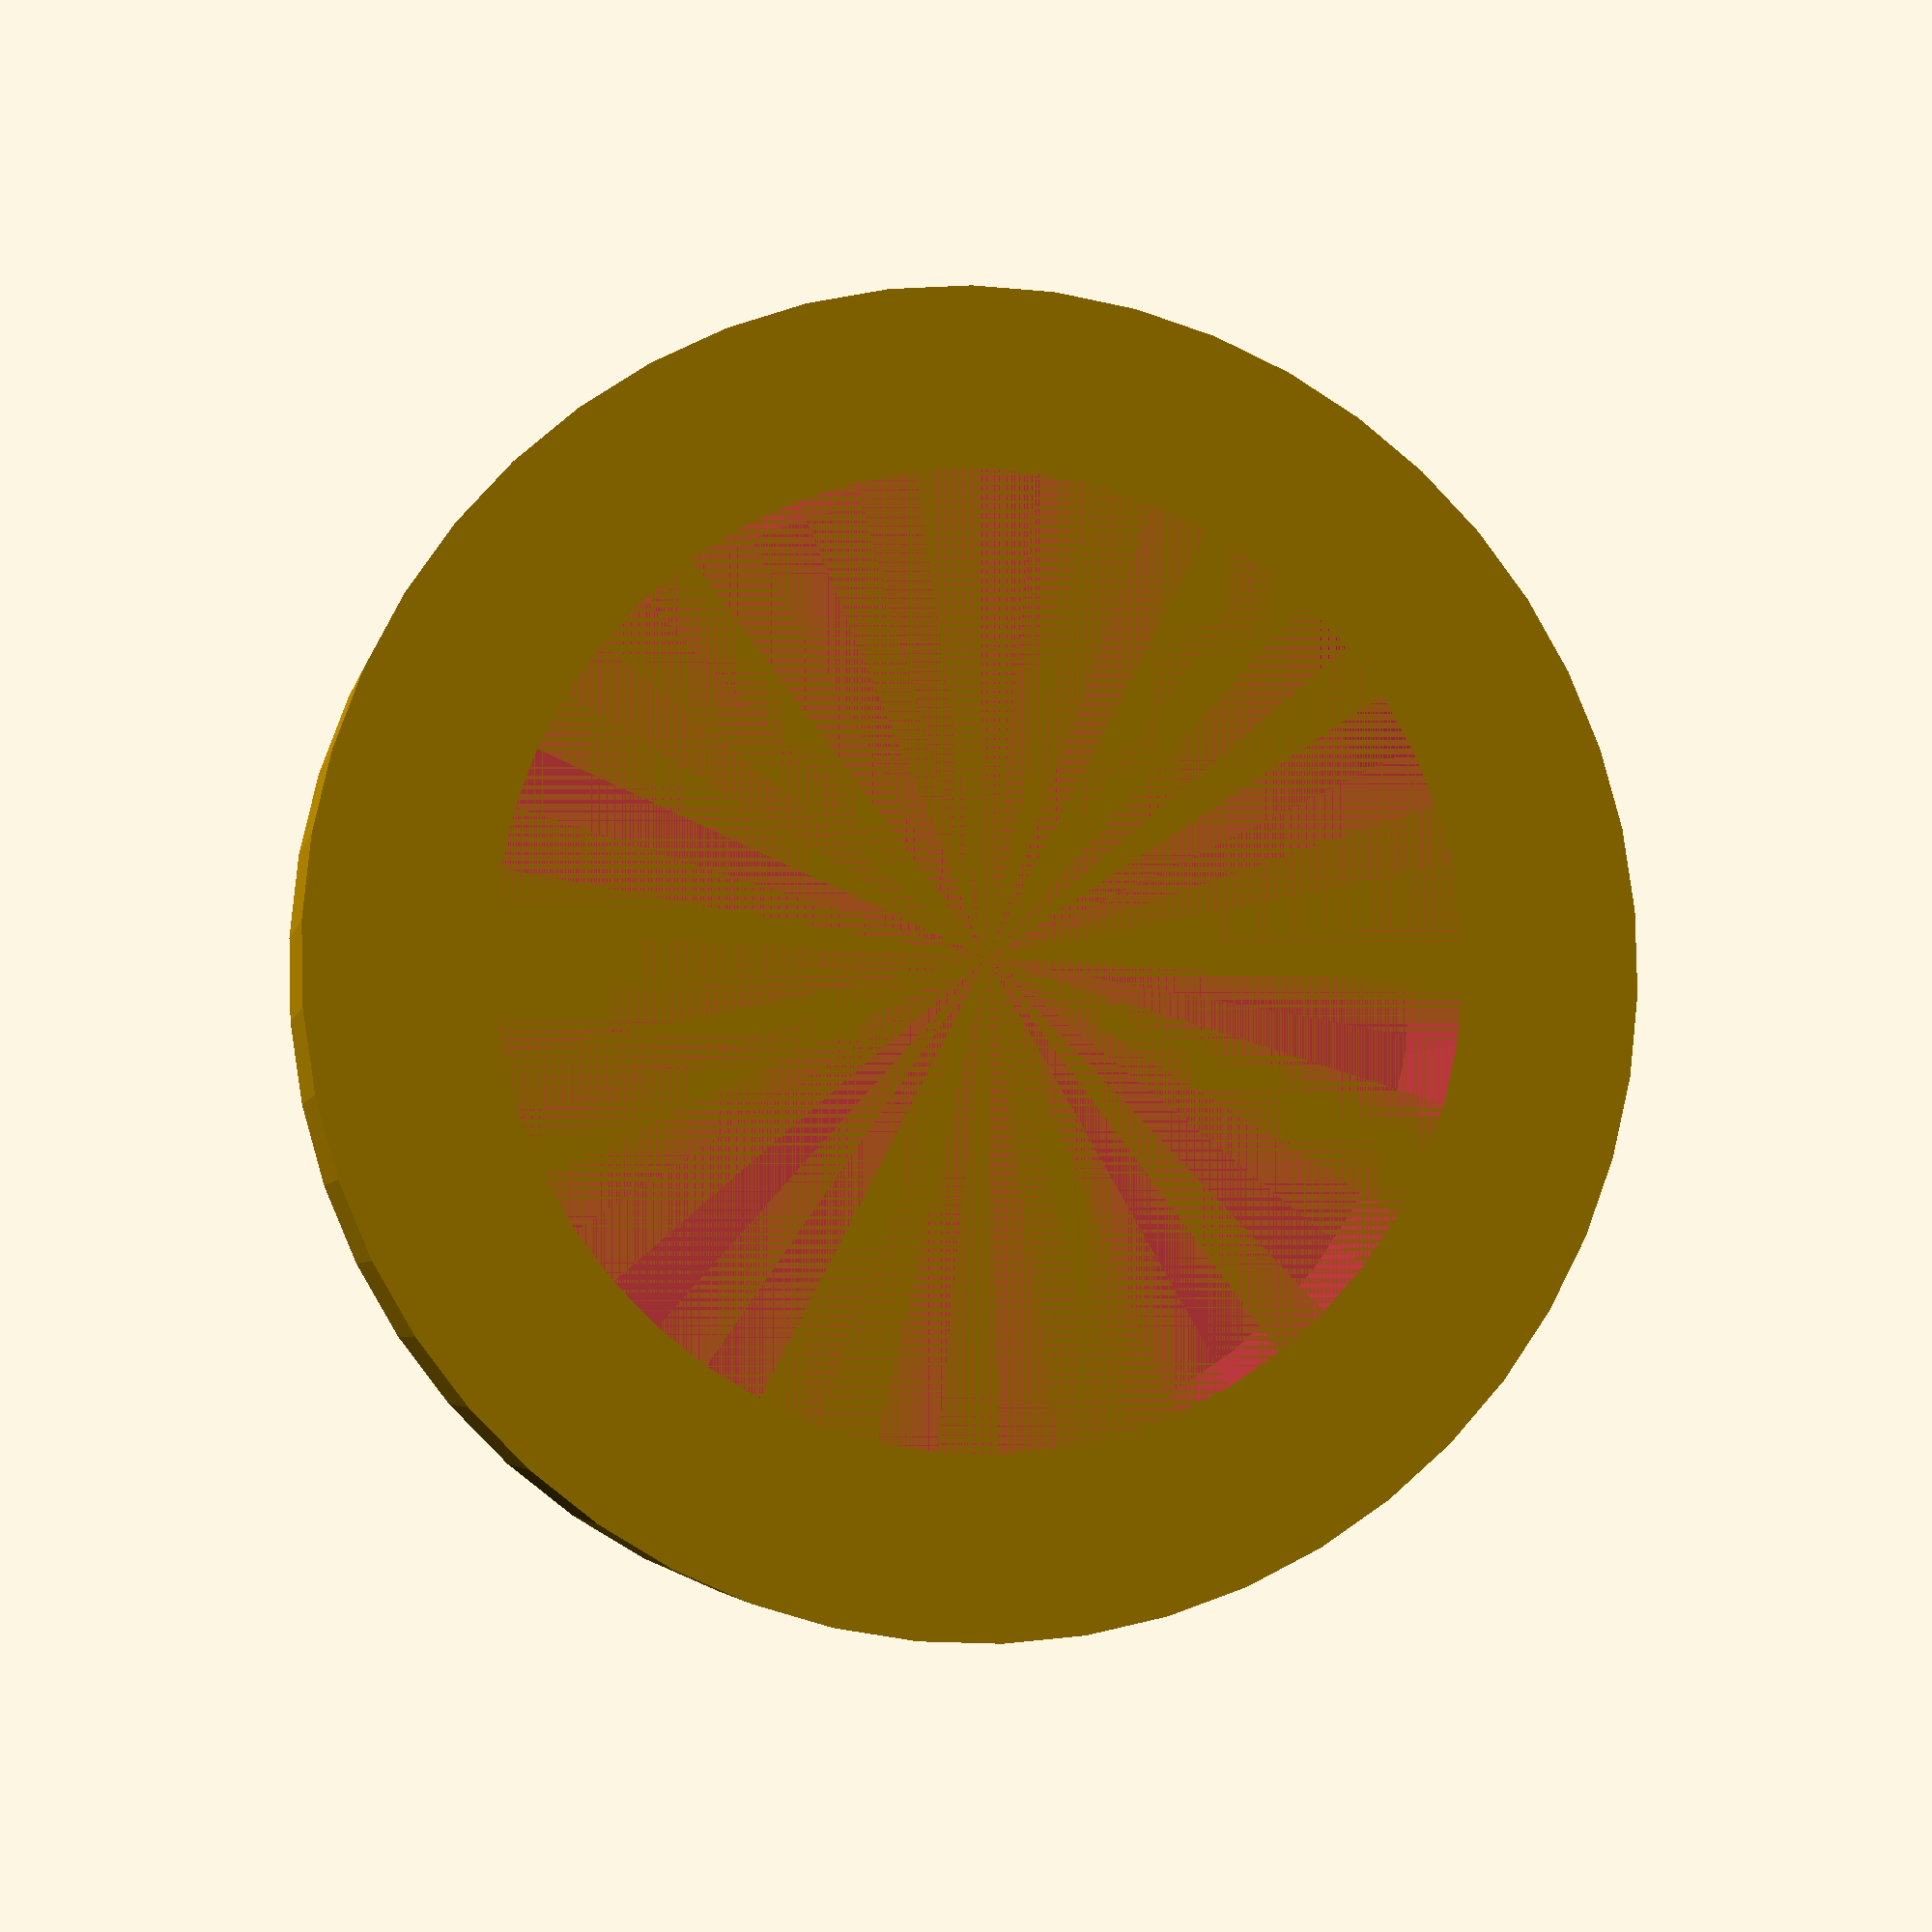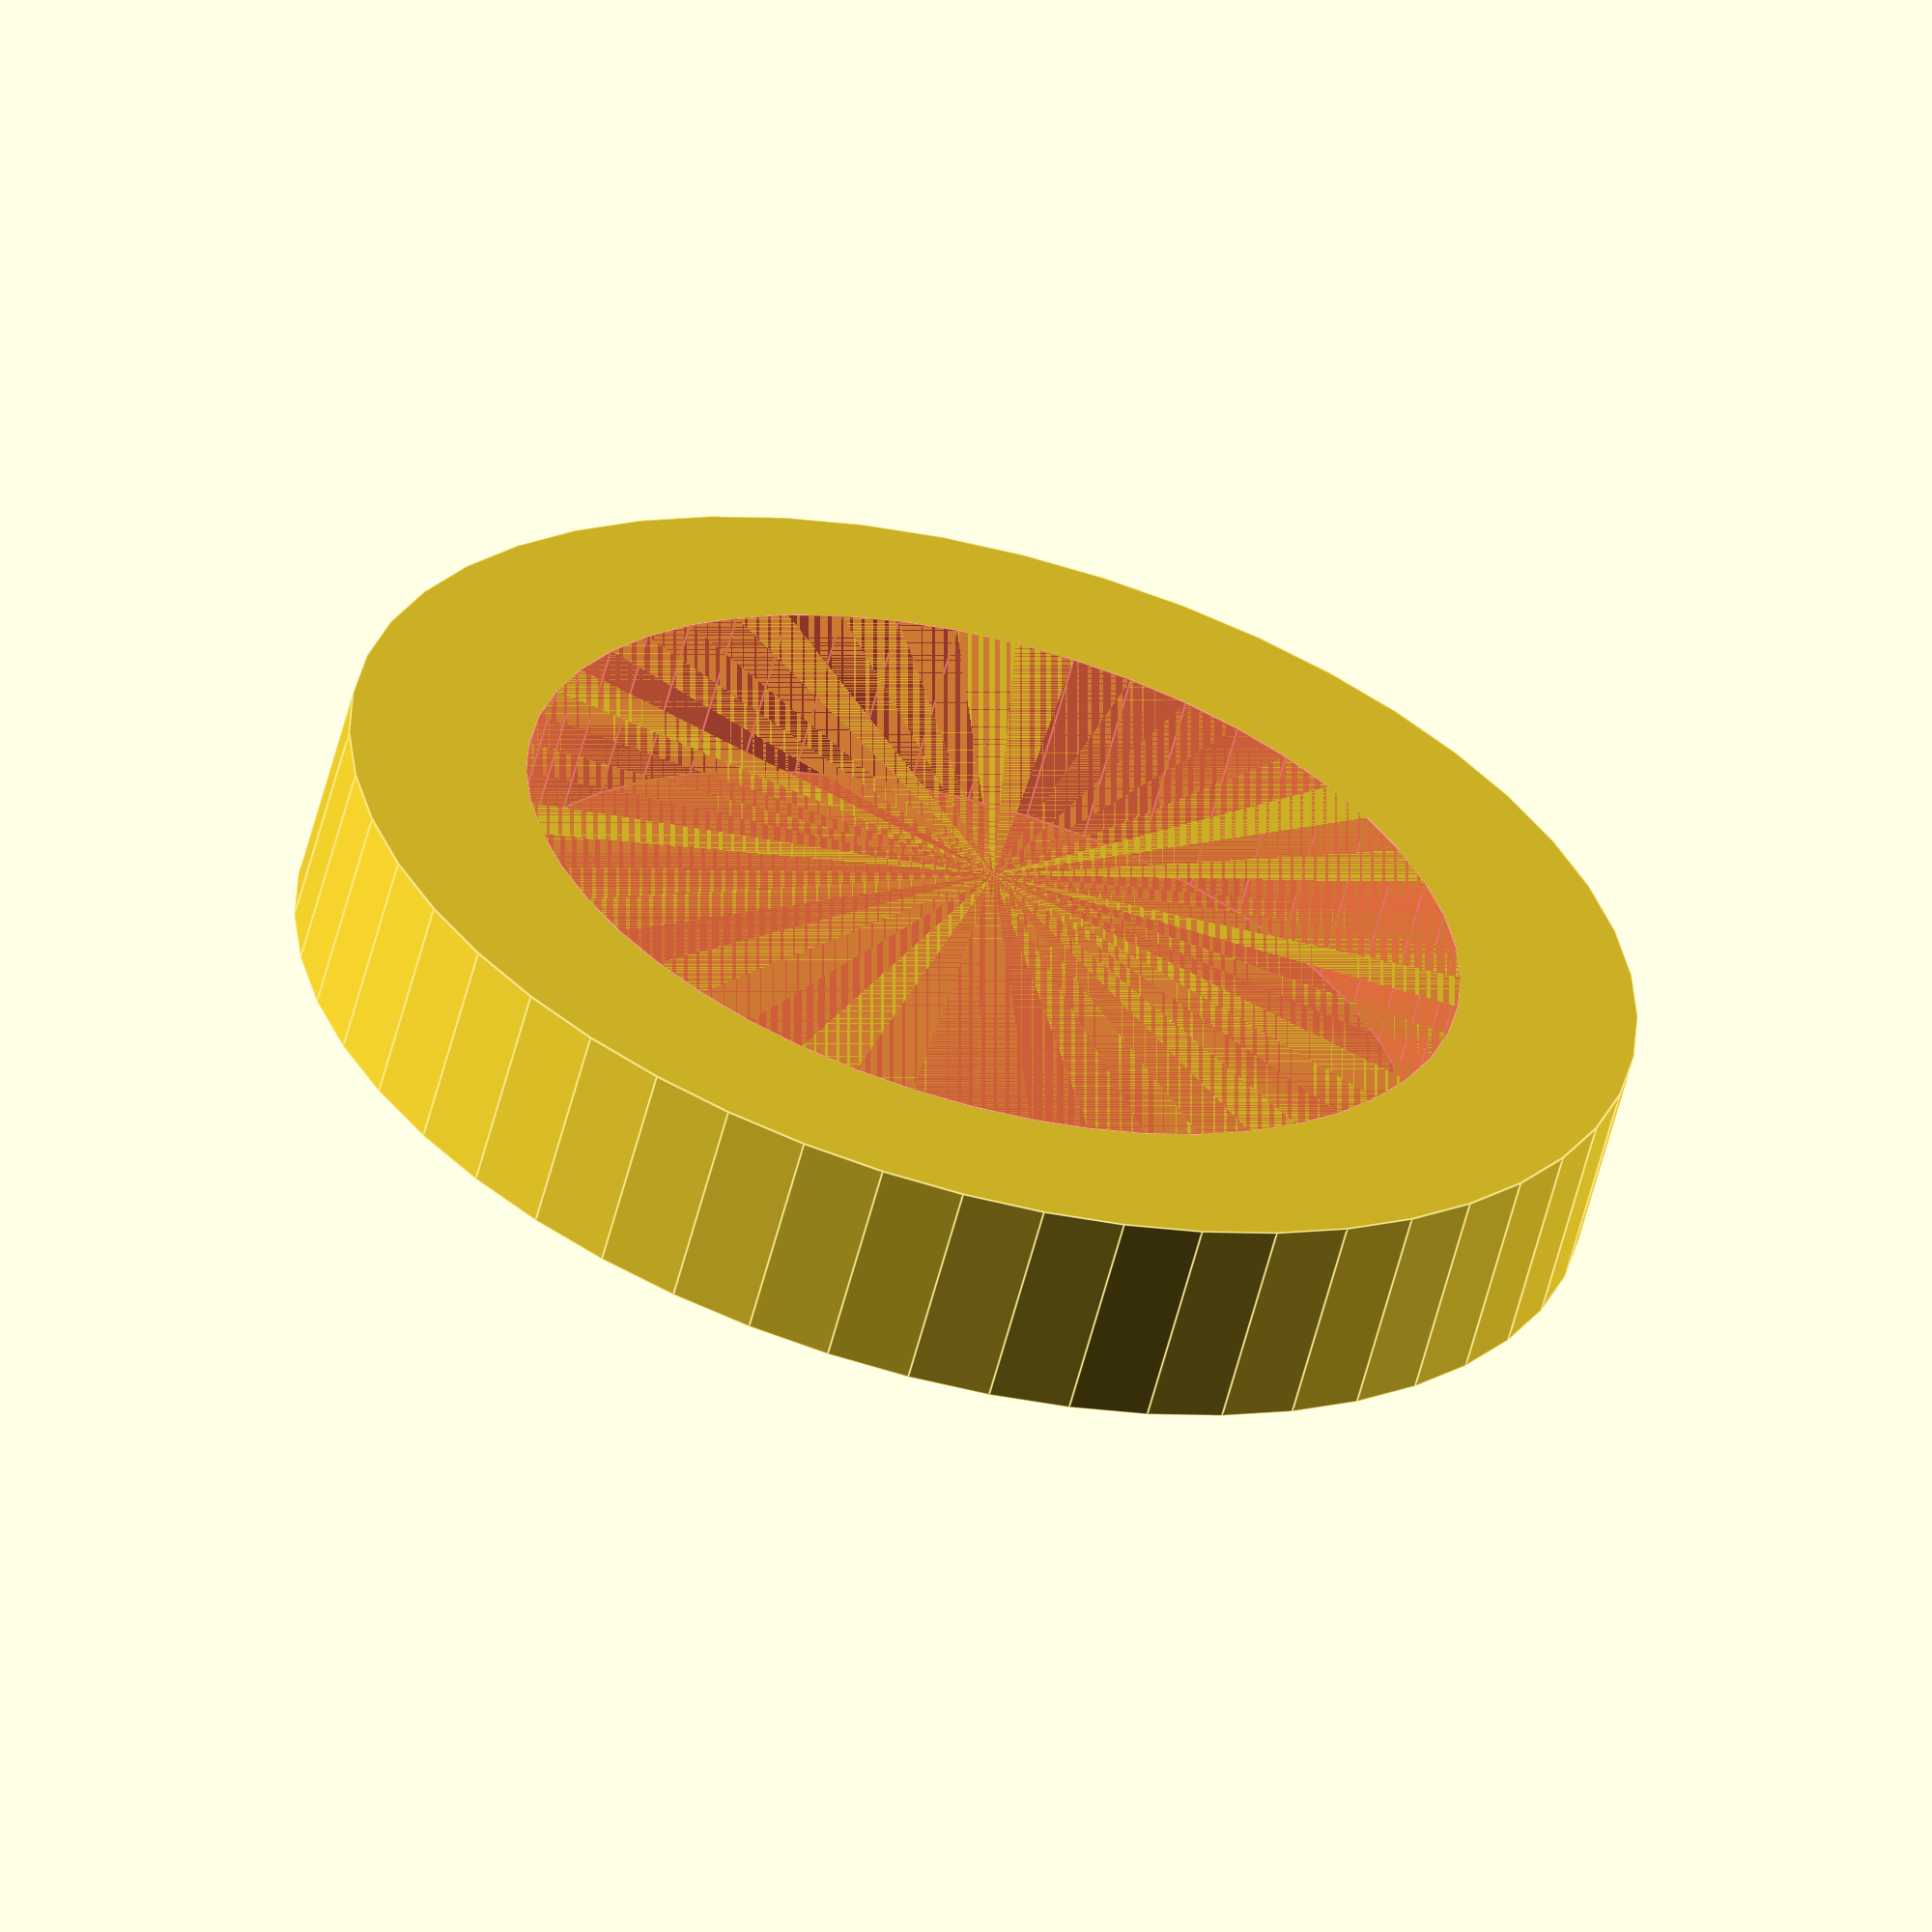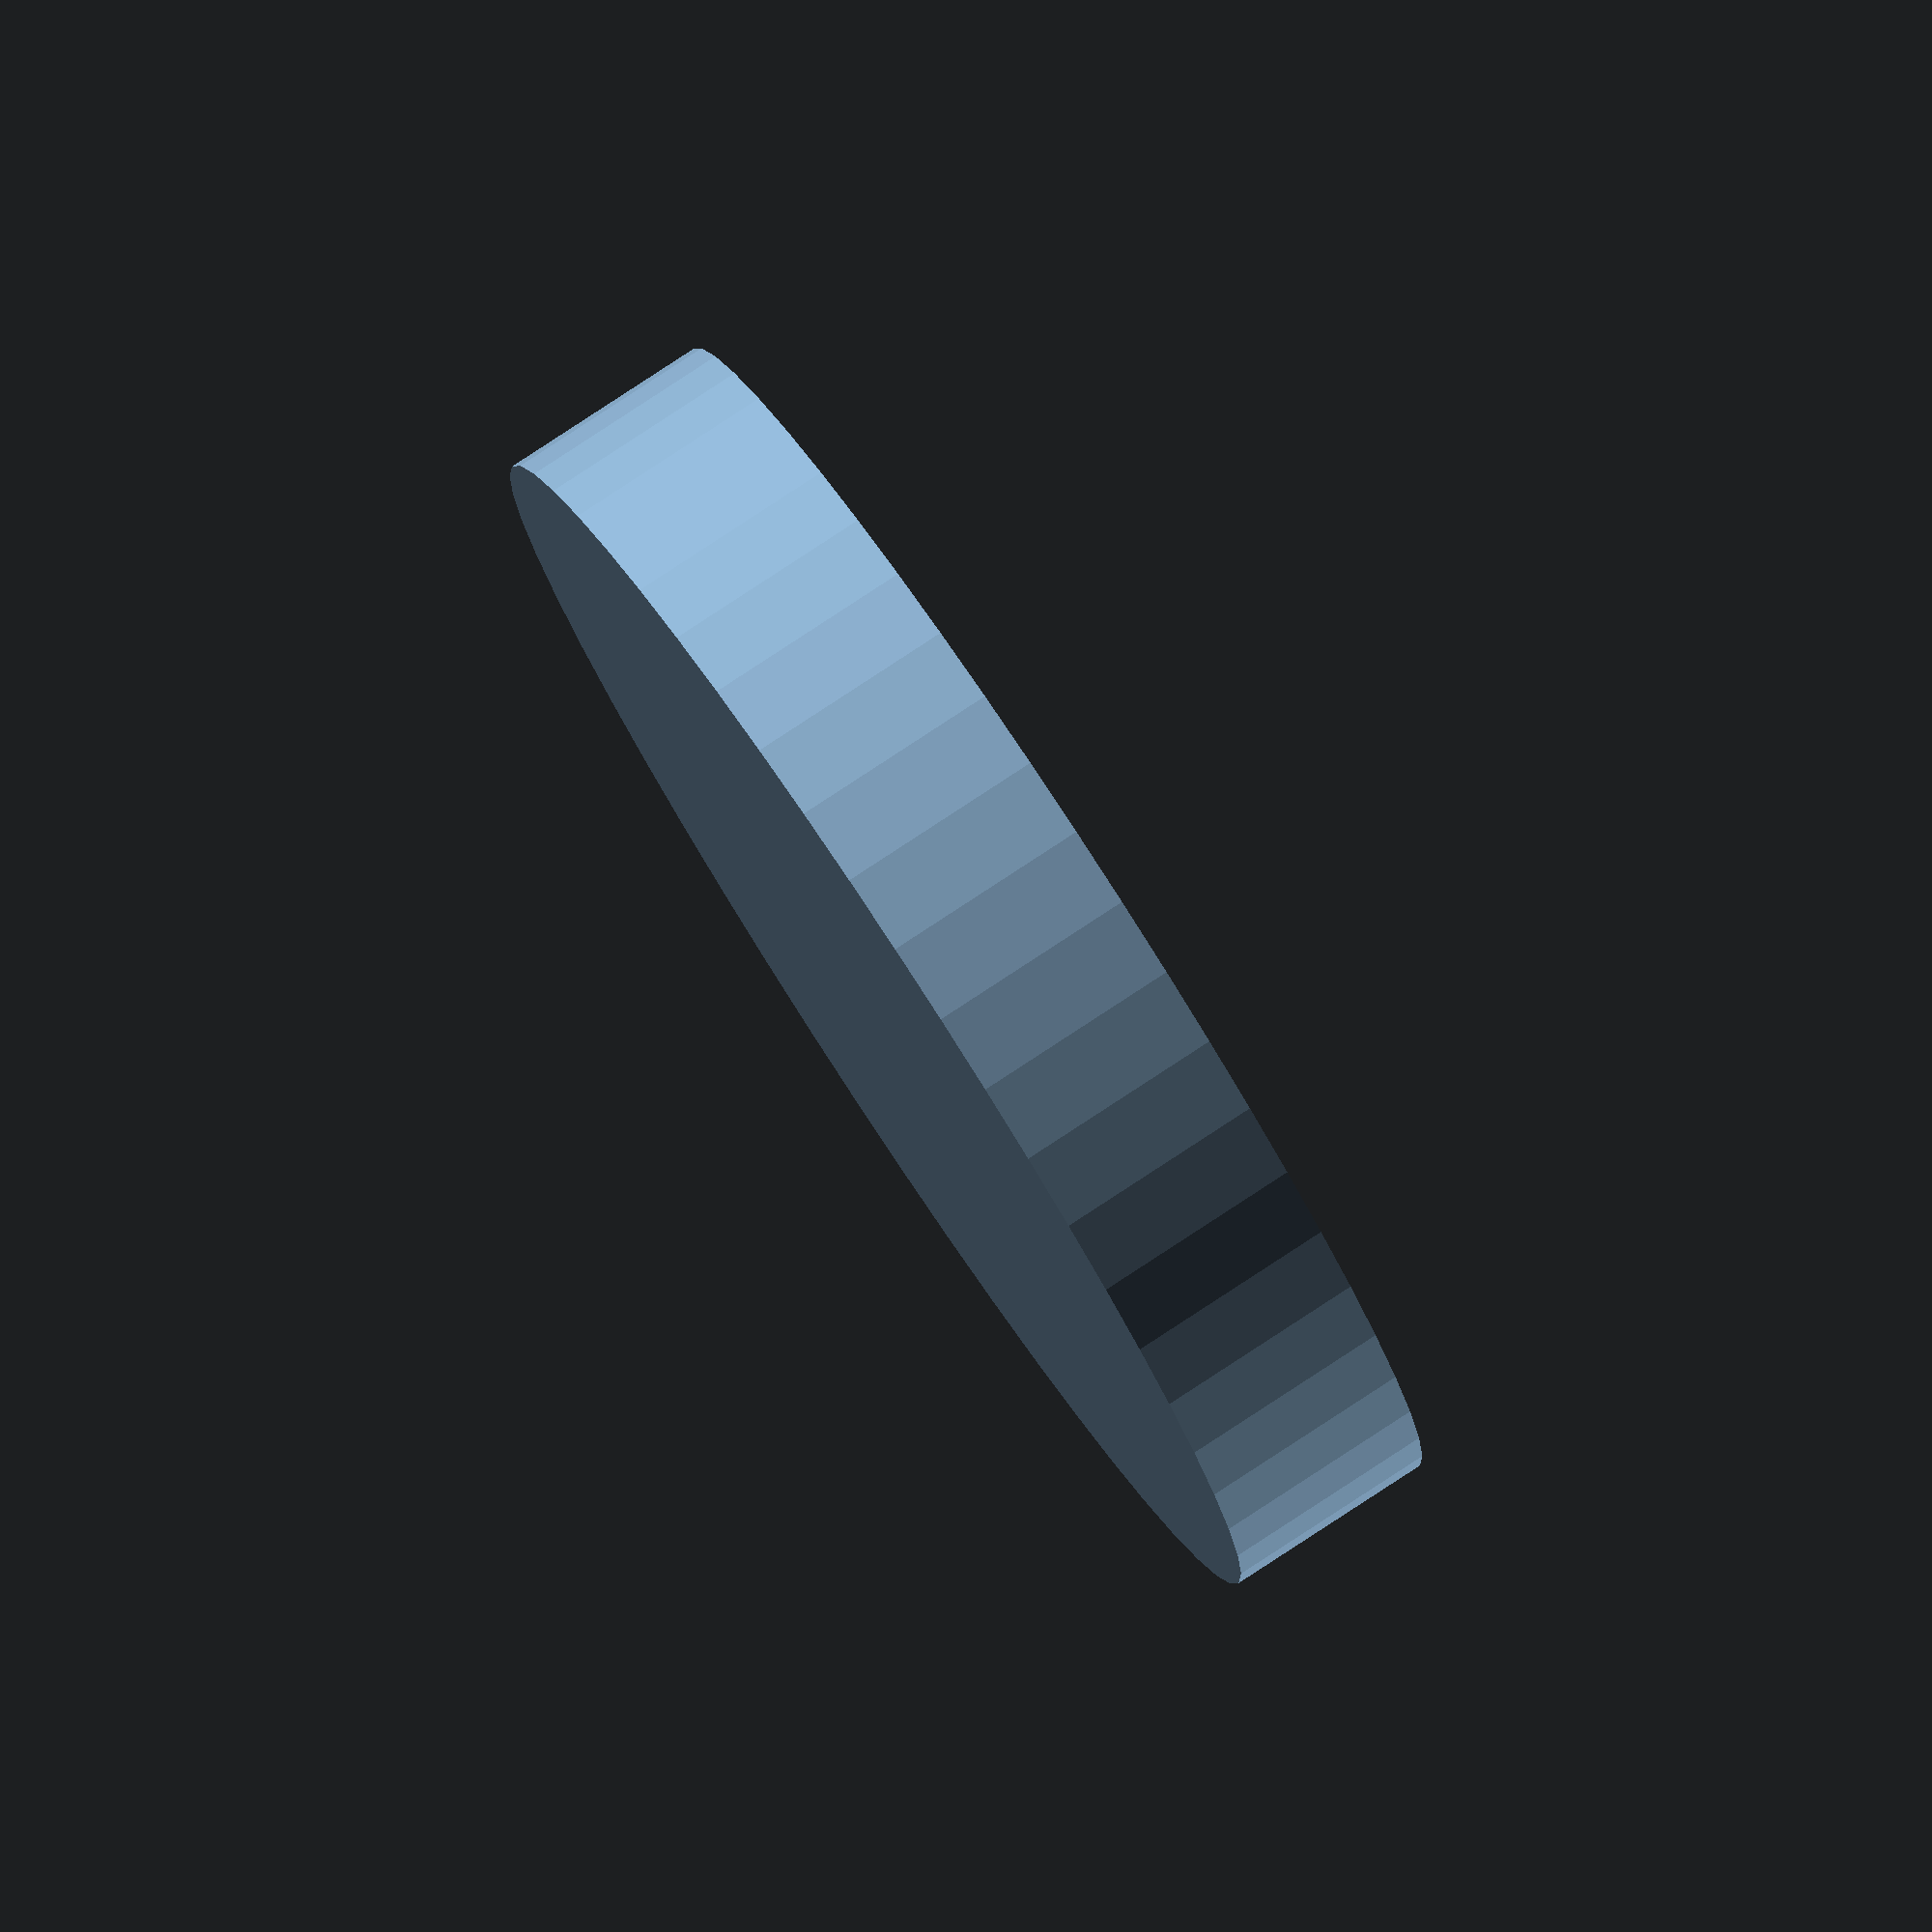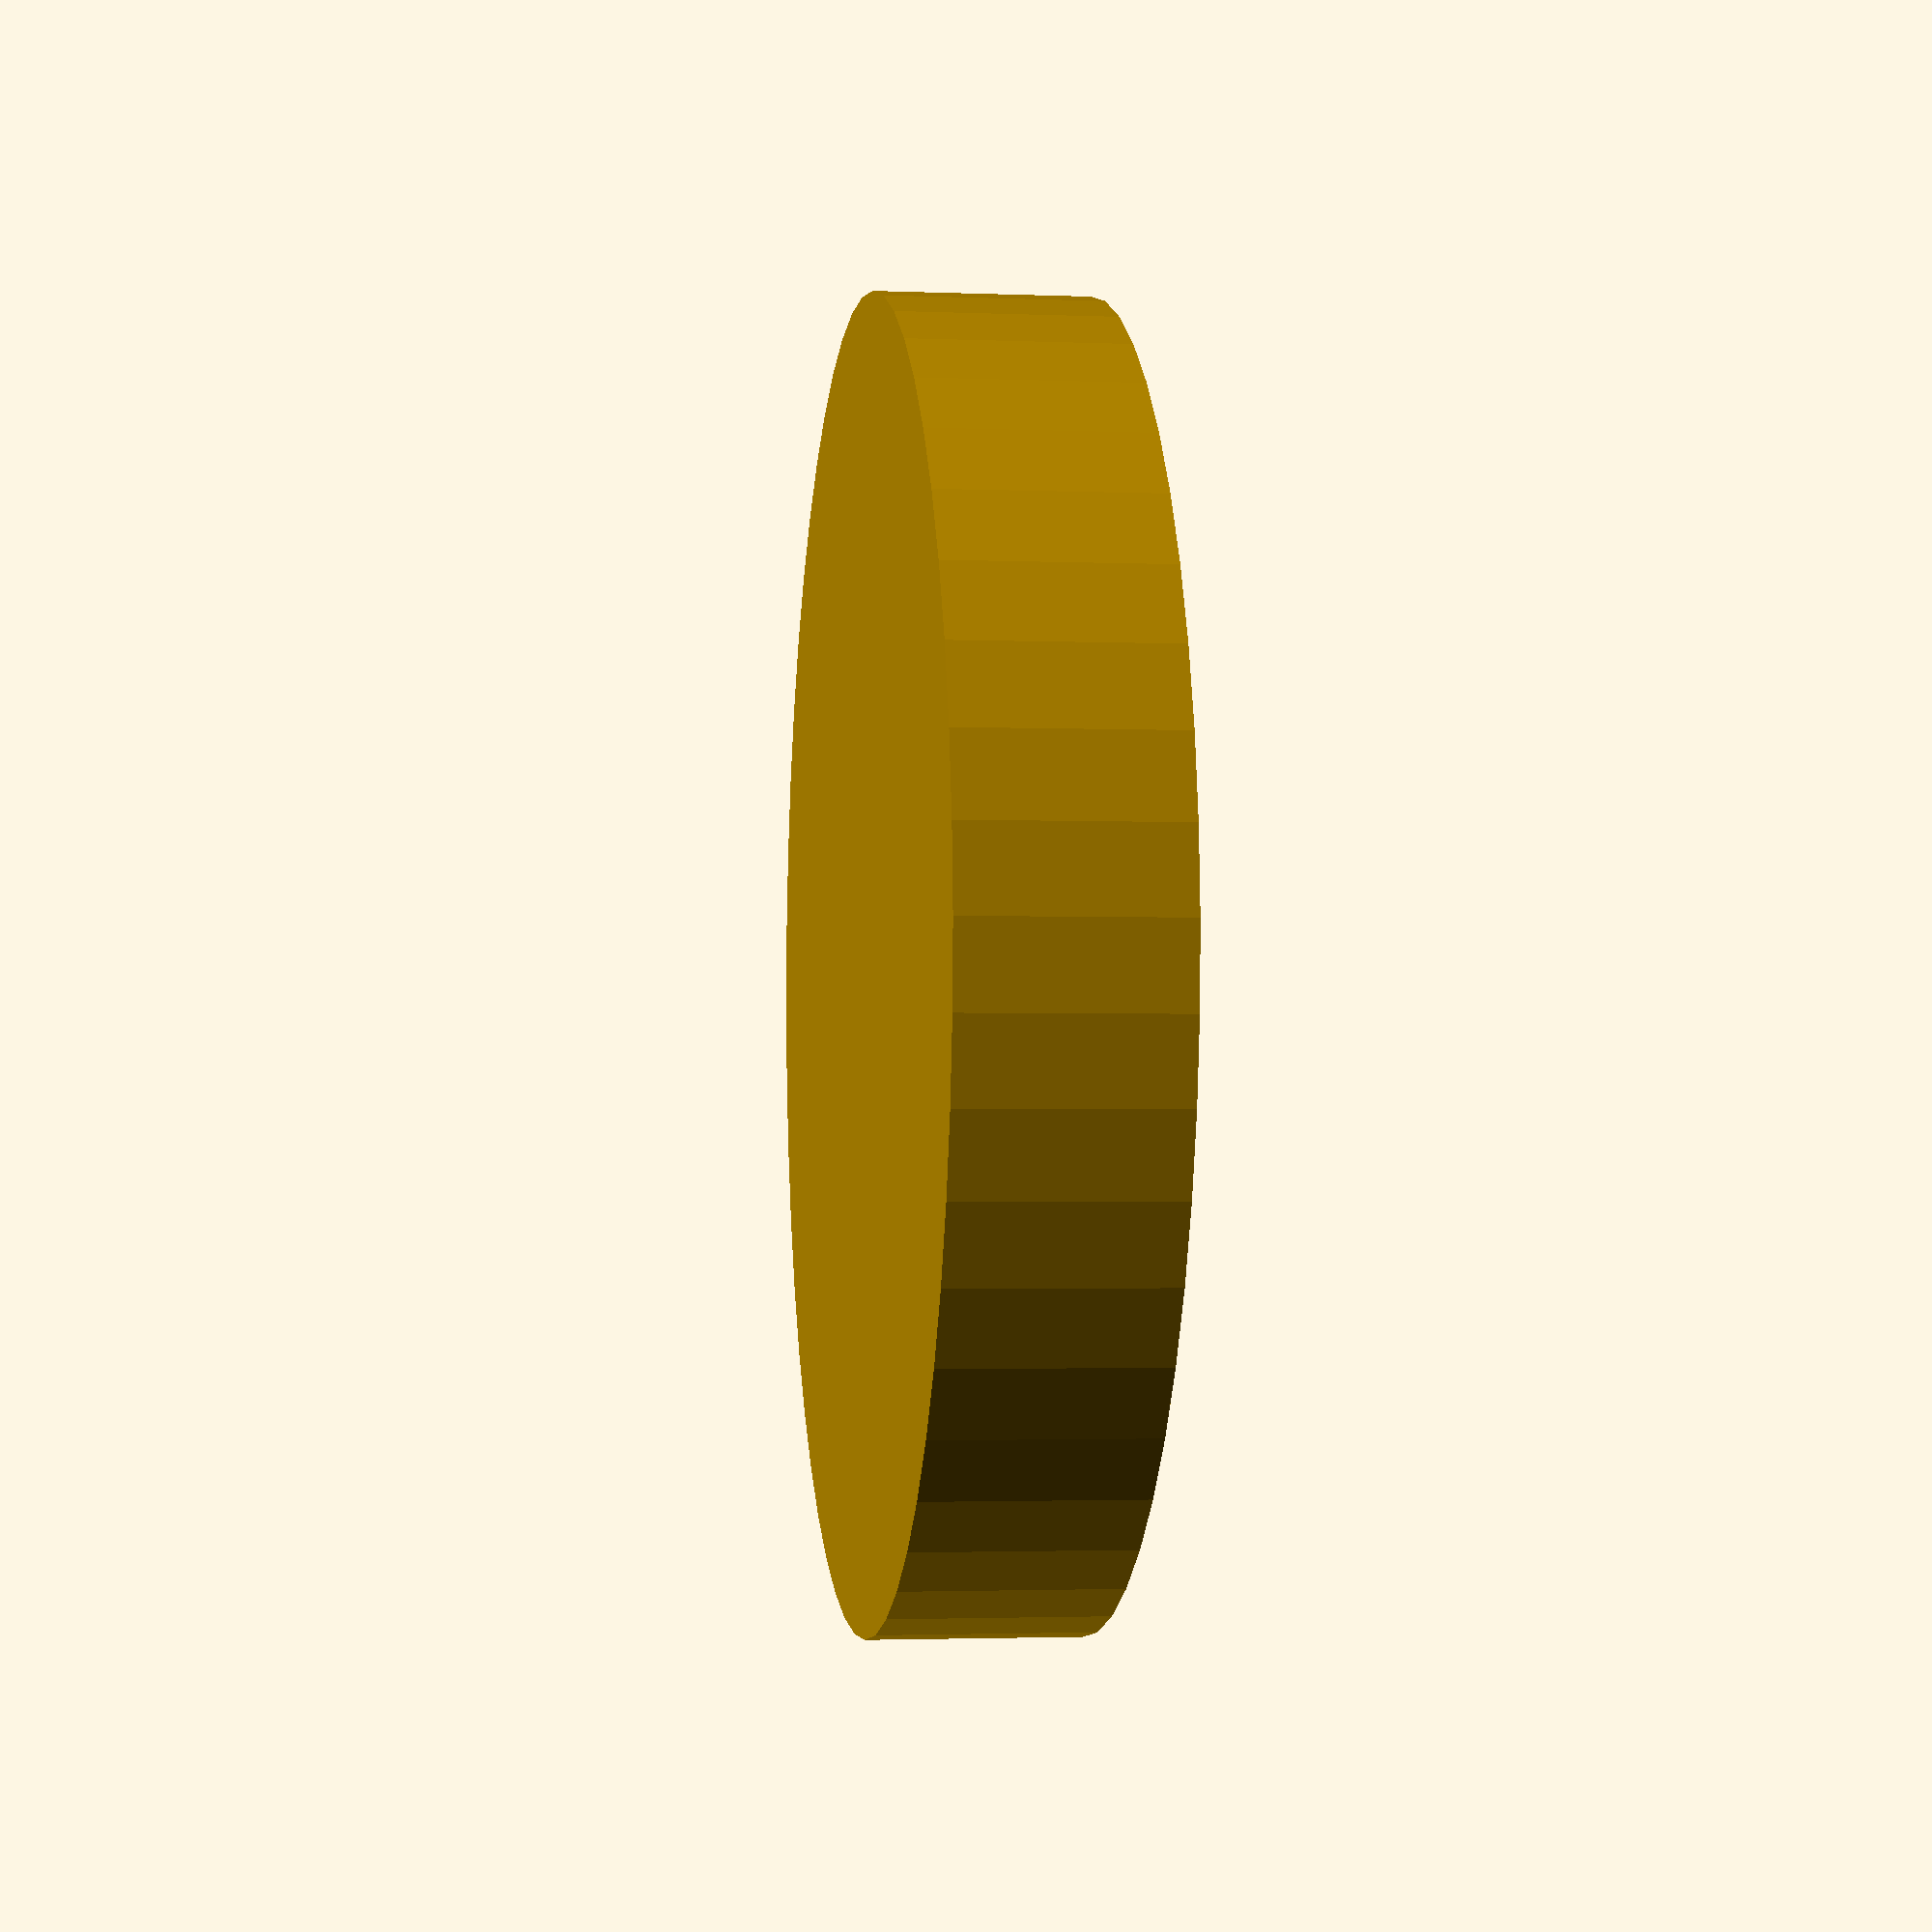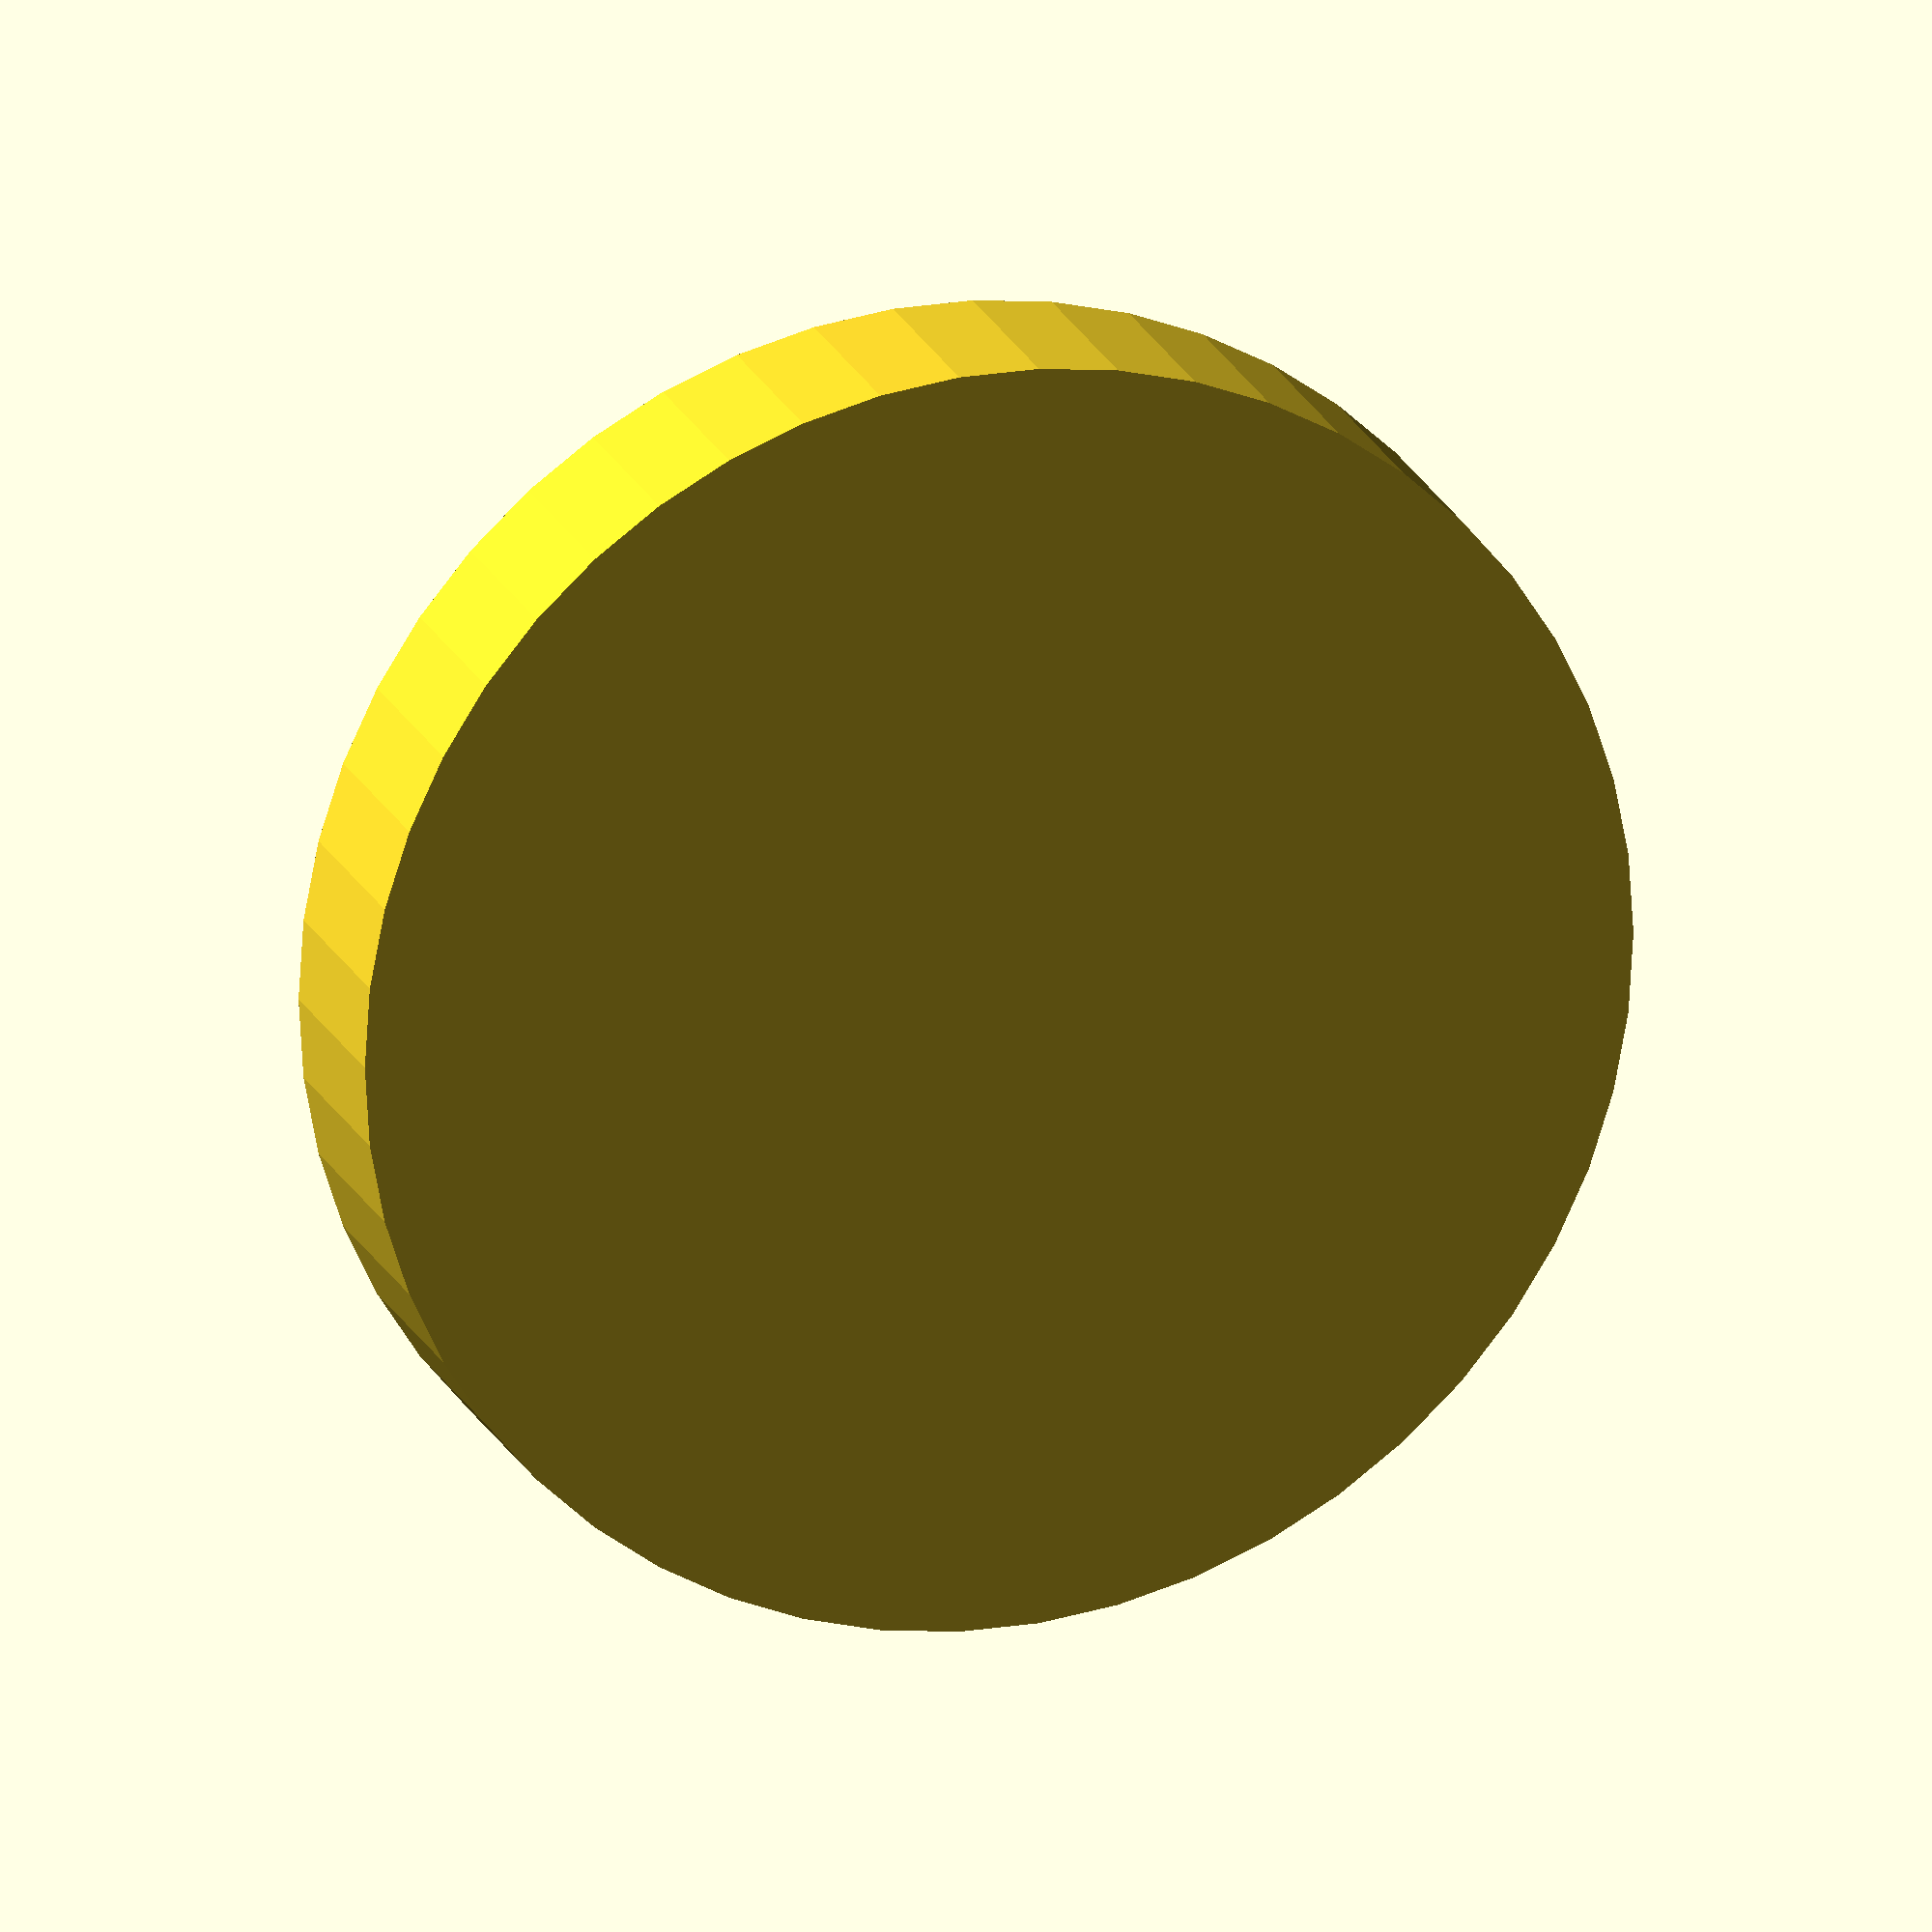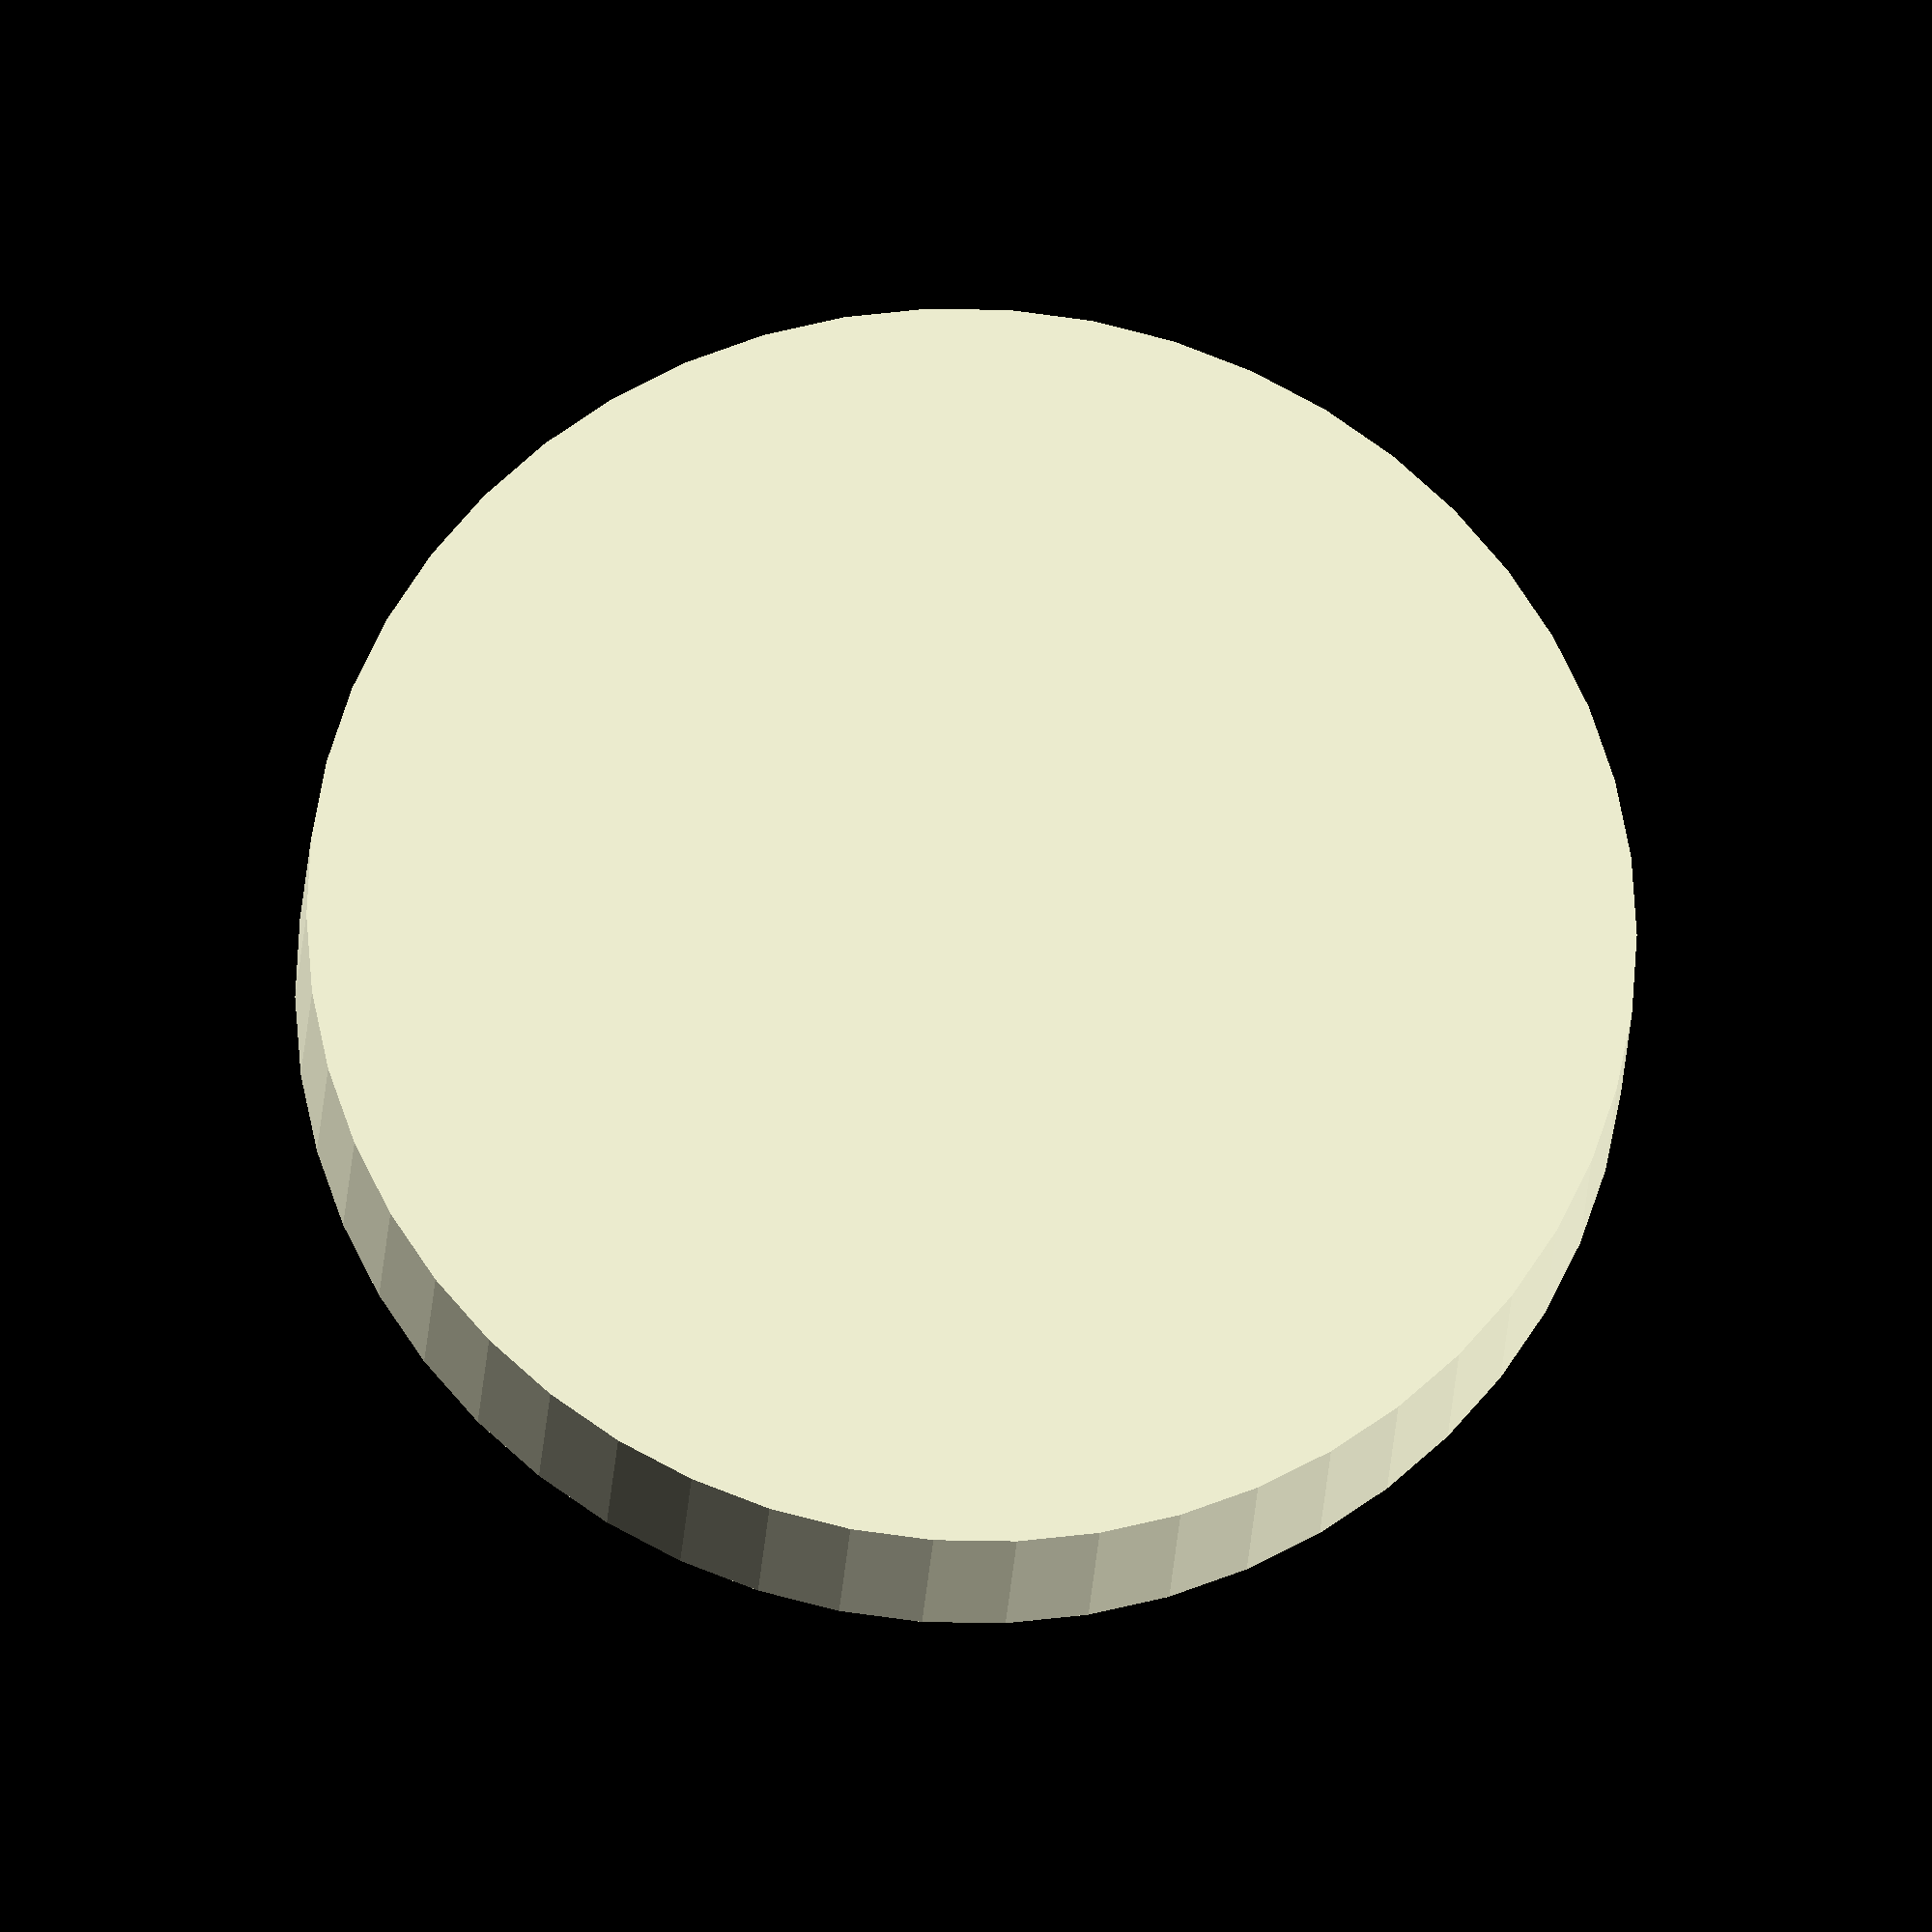
<openscad>
$fn = 50;


difference() {
	union() {
		translate(v = [0, 0, -7.0000000000]) {
			cylinder(h = 7, r = 21.5000000000);
		}
	}
	union() {
		#translate(v = [0, 0, -6.0000000000]) {
			cylinder(h = 6, r = 15.6000000000);
		}
	}
}
</openscad>
<views>
elev=184.2 azim=254.3 roll=191.0 proj=p view=solid
elev=240.6 azim=265.5 roll=194.7 proj=o view=edges
elev=99.1 azim=22.1 roll=303.3 proj=o view=solid
elev=182.4 azim=318.1 roll=278.3 proj=p view=wireframe
elev=160.6 azim=151.2 roll=17.8 proj=o view=wireframe
elev=202.2 azim=57.9 roll=3.0 proj=o view=wireframe
</views>
